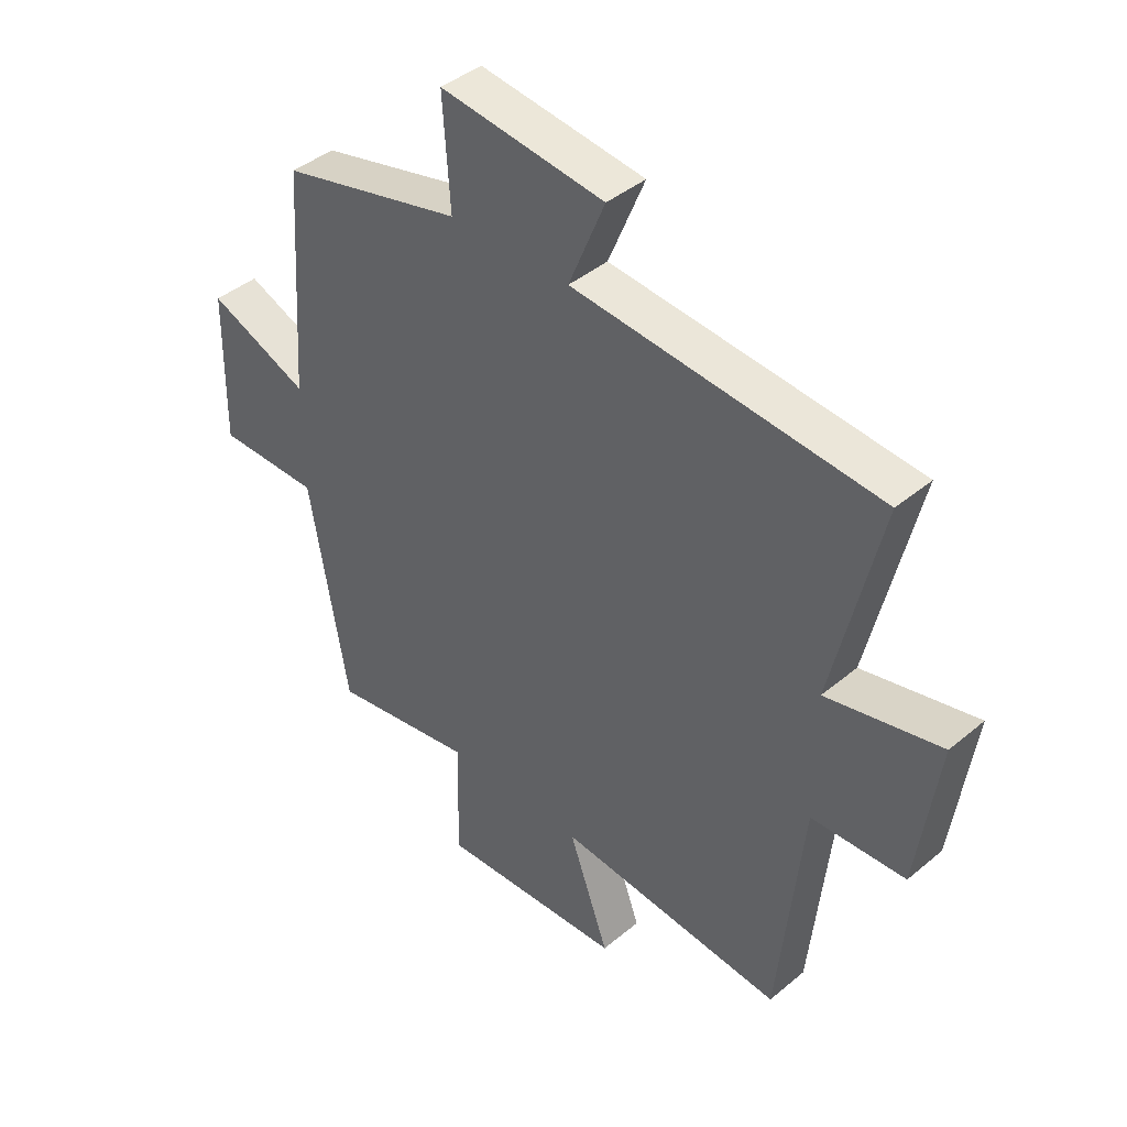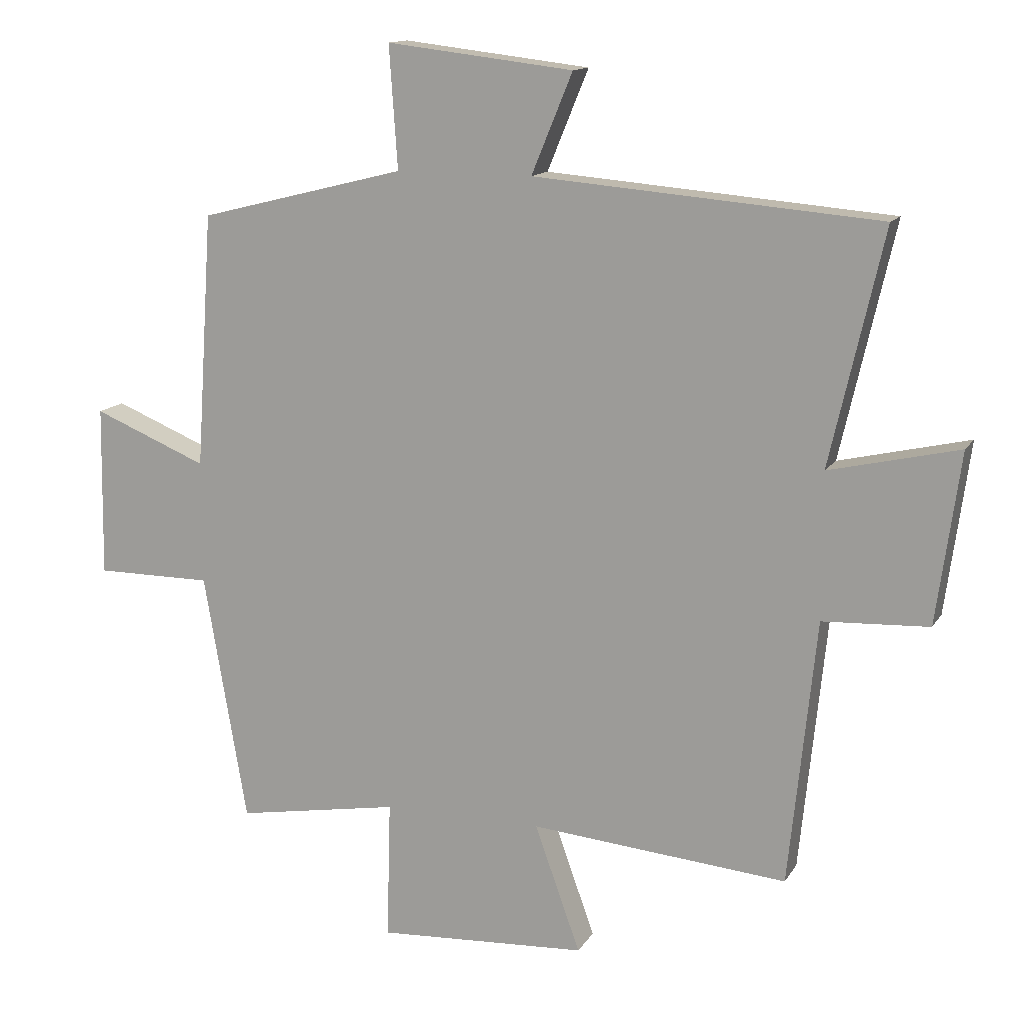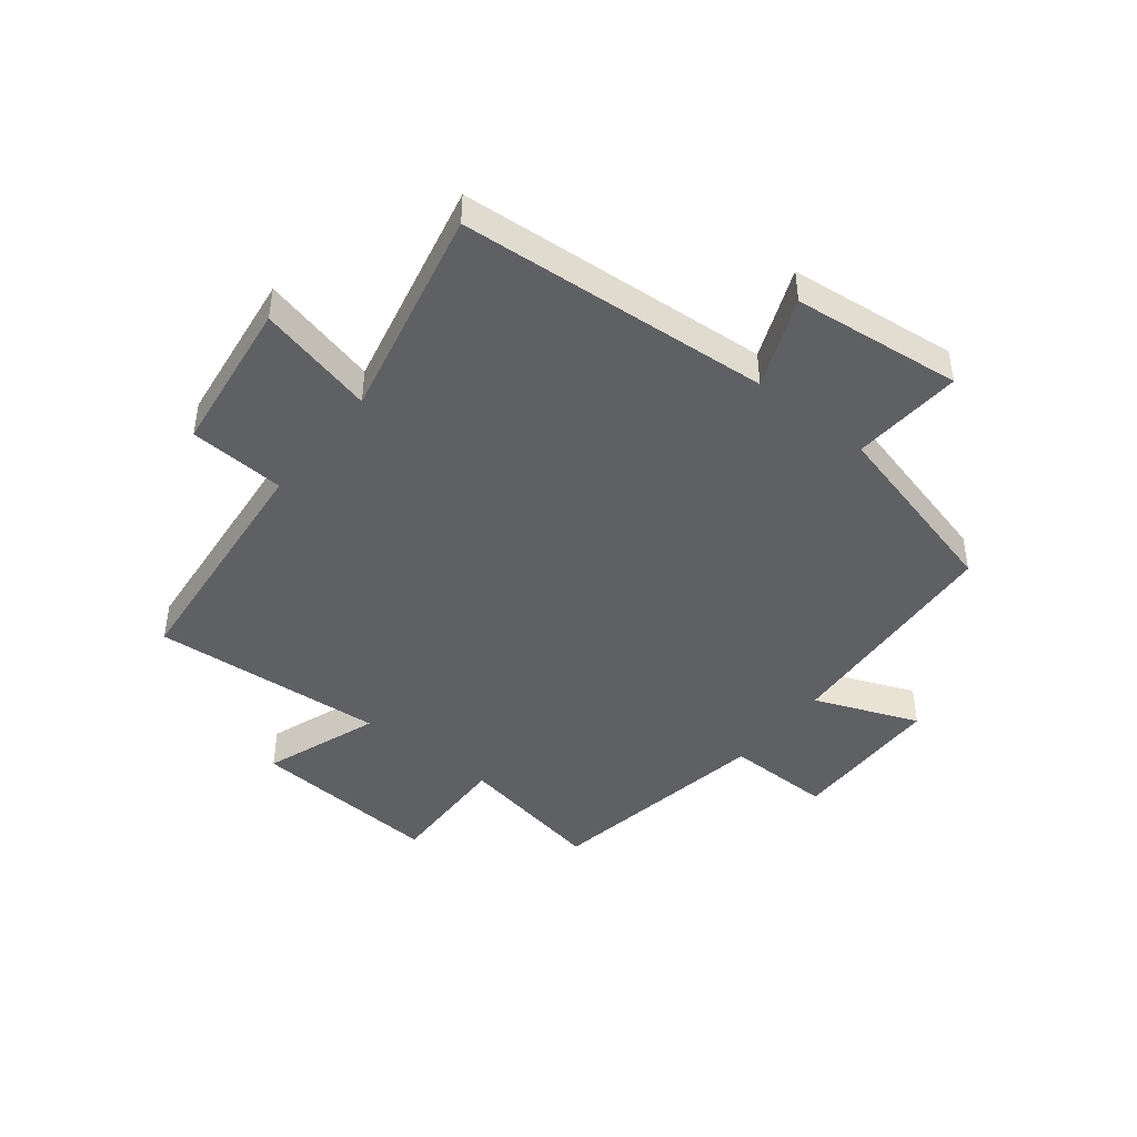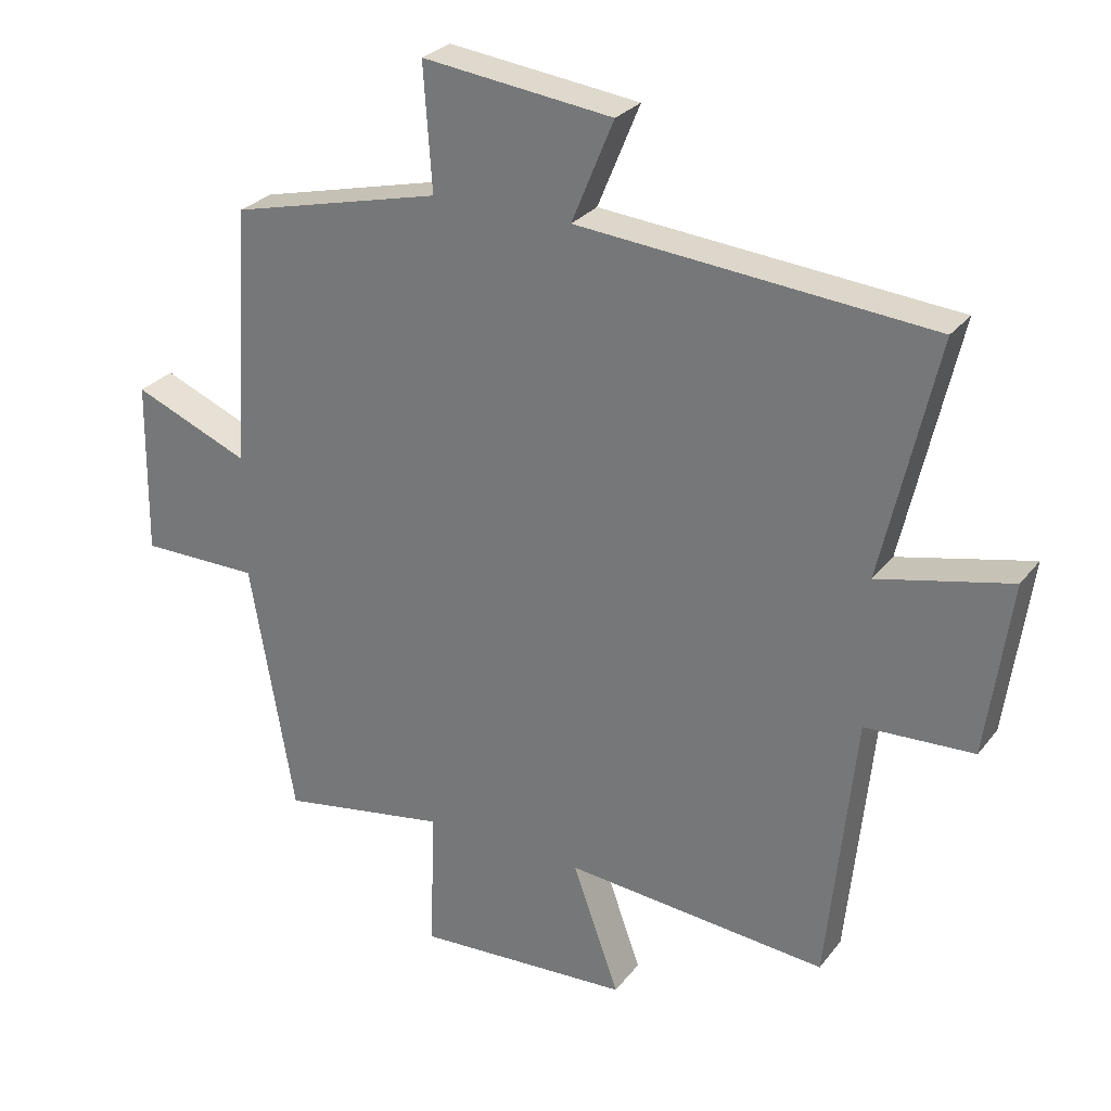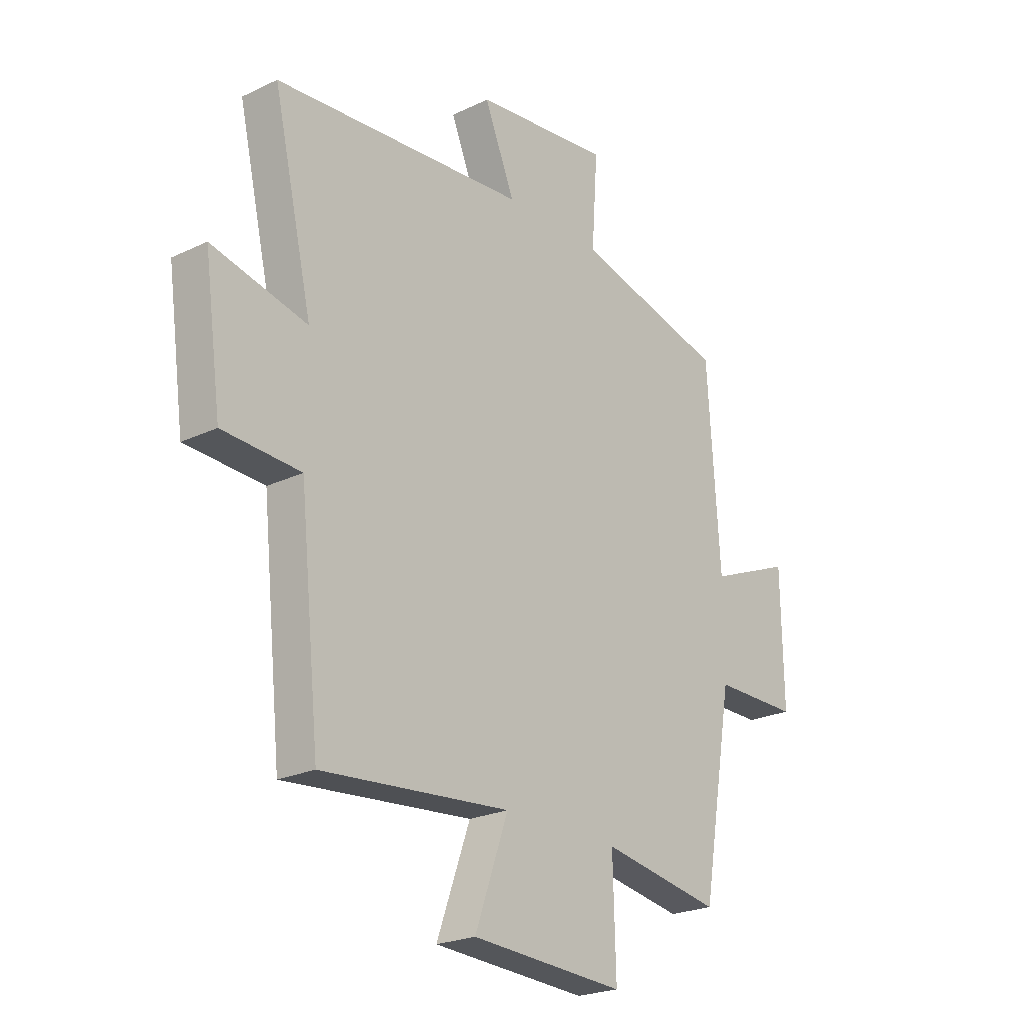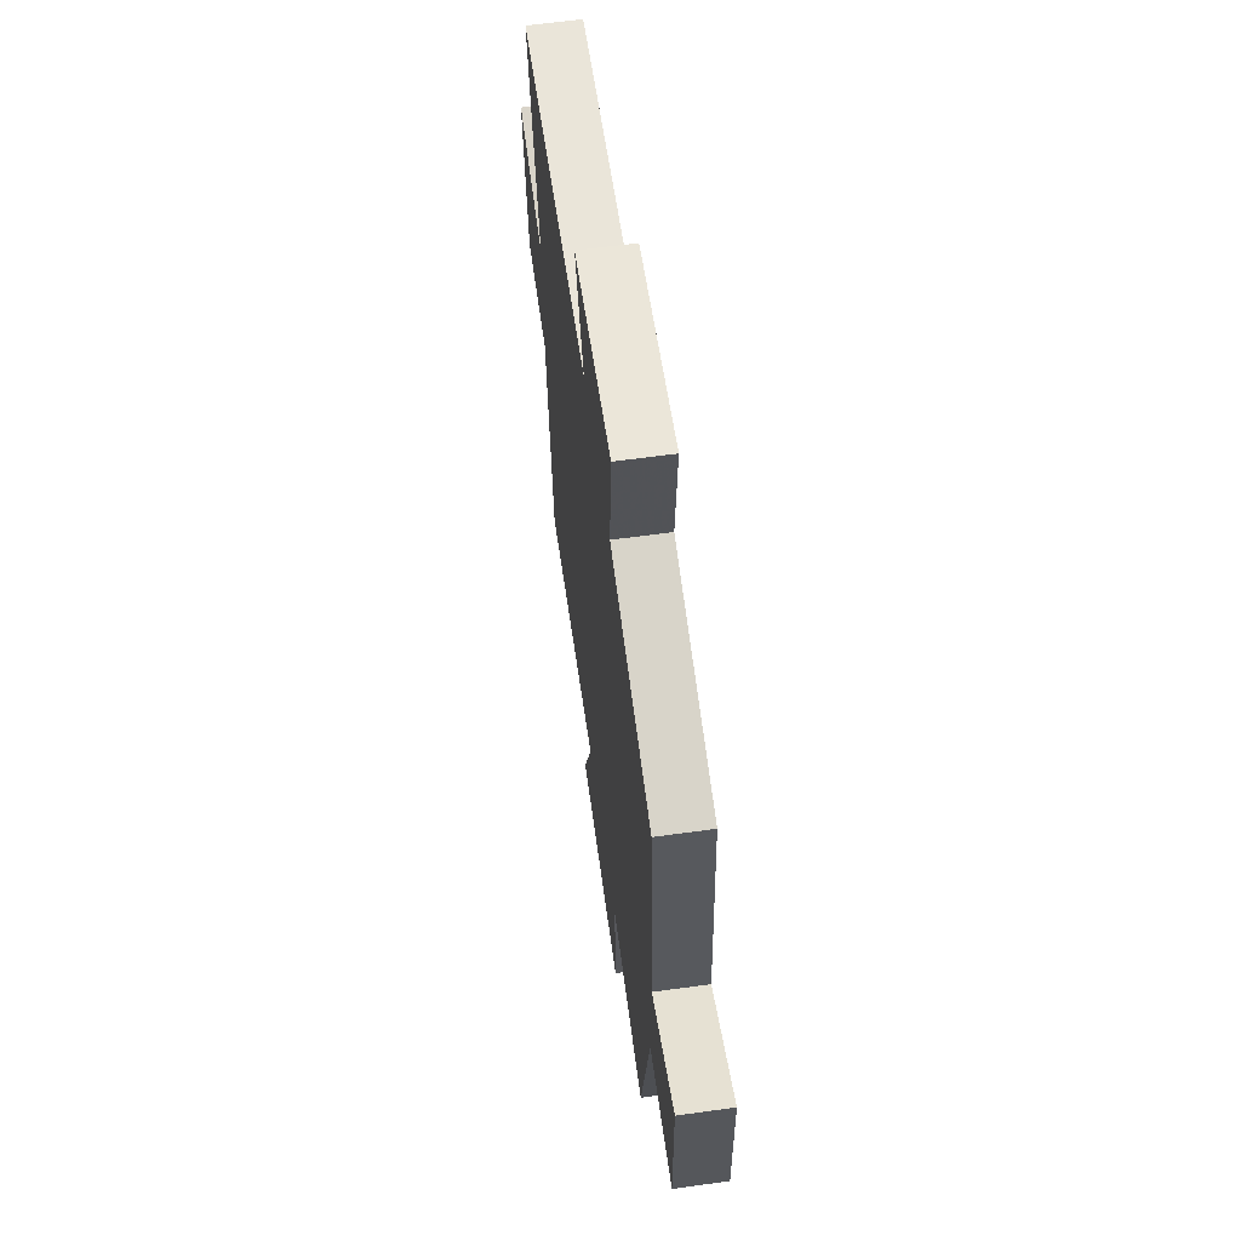
<metadata>
{"format":"obj","ext":"obj","renderer":"f3d","projection":"perspective","resolution":1024,"background":"white","views":[{"elev":41.8,"azim":-135.1,"up":"+Z"},{"elev":13.5,"azim":-159.5,"up":"+Z"},{"elev":-45.0,"azim":-38.8,"up":"+Y"},{"elev":27.8,"azim":-150.3,"up":"+Z"},{"elev":-23.1,"azim":-50.9,"up":"+Z"},{"elev":62.4,"azim":82.0,"up":"+Z"}]}
</metadata>
<code>
v -0.458 0.07 -0.535
v -0.5 0.07 -0.127
v -0.663 0.07 -0.119
v -0.699 0.07 0.143
v -0.5 0.07 0.097
v -0.582 0.07 0.456
v -0.053 0.07 0.5
v -0.116 0.07 0.653
v 0.17 0.07 0.687
v 0.157 0.07 0.5
v 0.474 0.07 0.421
v 0.5 0.07 0.03
v 0.675 0.07 0.102
v 0.679 0.07 -0.16
v 0.5 0.07 -0.16
v 0.434 0.07 -0.543
v 0.183 0.07 -0.5
v 0.189 0.07 -0.713
v -0.133 0.07 -0.695
v -0.063 0.07 -0.5
v -0.458 0 -0.535
v -0.5 0 -0.127
v -0.663 0 -0.119
v -0.699 0 0.143
v -0.5 0 0.097
v -0.582 0 0.456
v -0.053 0 0.5
v -0.116 0 0.653
v 0.17 0 0.687
v 0.157 0 0.5
v 0.474 0 0.421
v 0.5 0 0.03
v 0.675 0 0.102
v 0.679 0 -0.16
v 0.5 0 -0.16
v 0.434 0 -0.543
v 0.183 0 -0.5
v 0.189 0 -0.713
v -0.133 0 -0.695
v -0.063 0 -0.5
f 17 18 19 20
f 15 16 17
f 15 17 20
f 12 13 14 15
f 20 1 2
f 15 20 2
f 12 15 2
f 11 12 2
f 10 11 2
f 7 8 9 10
f 5 6 7 10
f 2 3 4 5
f 2 5 10
f 40 39 38 37
f 37 36 35
f 40 37 35
f 35 34 33 32
f 22 21 40
f 22 40 35
f 22 35 32
f 22 32 31
f 22 31 30
f 30 29 28 27
f 30 27 26 25
f 25 24 23 22
f 30 25 22
f 1 21 22 2
f 2 22 23 3
f 3 23 24 4
f 4 24 25 5
f 5 25 26 6
f 6 26 27 7
f 7 27 28 8
f 8 28 29 9
f 9 29 30 10
f 10 30 31 11
f 11 31 32 12
f 12 32 33 13
f 13 33 34 14
f 14 34 35 15
f 15 35 36 16
f 16 36 37 17
f 17 37 38 18
f 18 38 39 19
f 19 39 40 20
f 20 40 21 1

</code>
